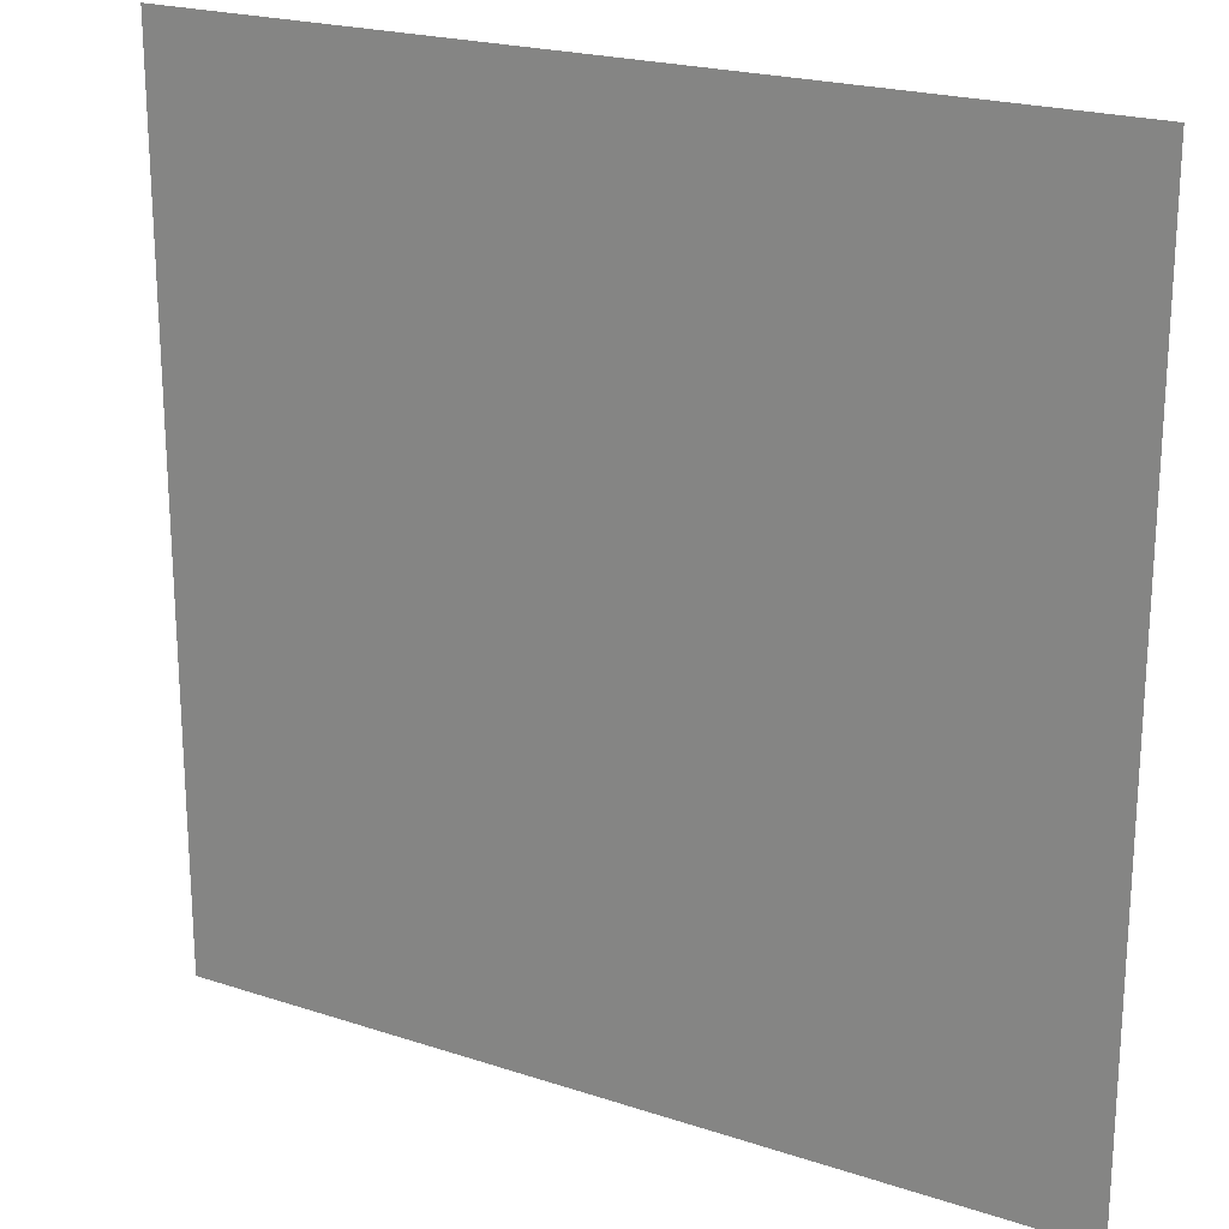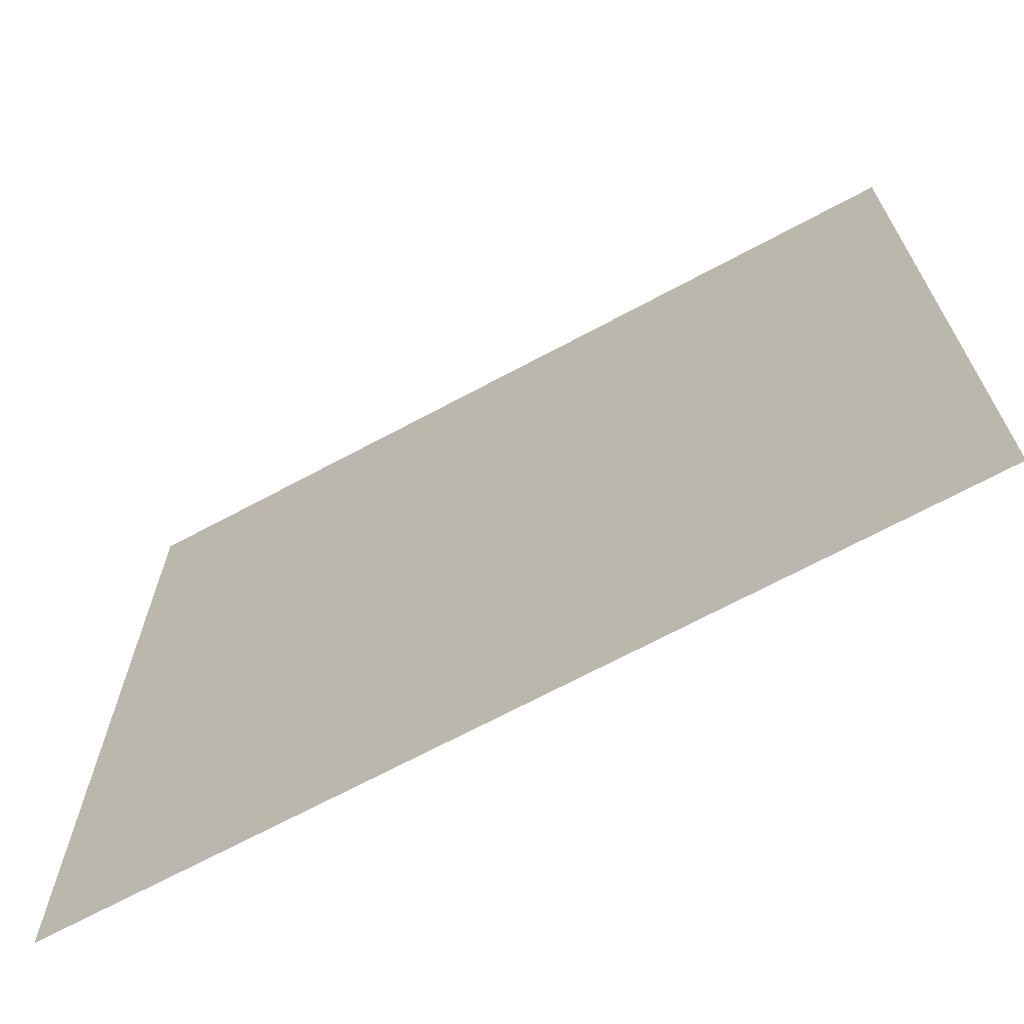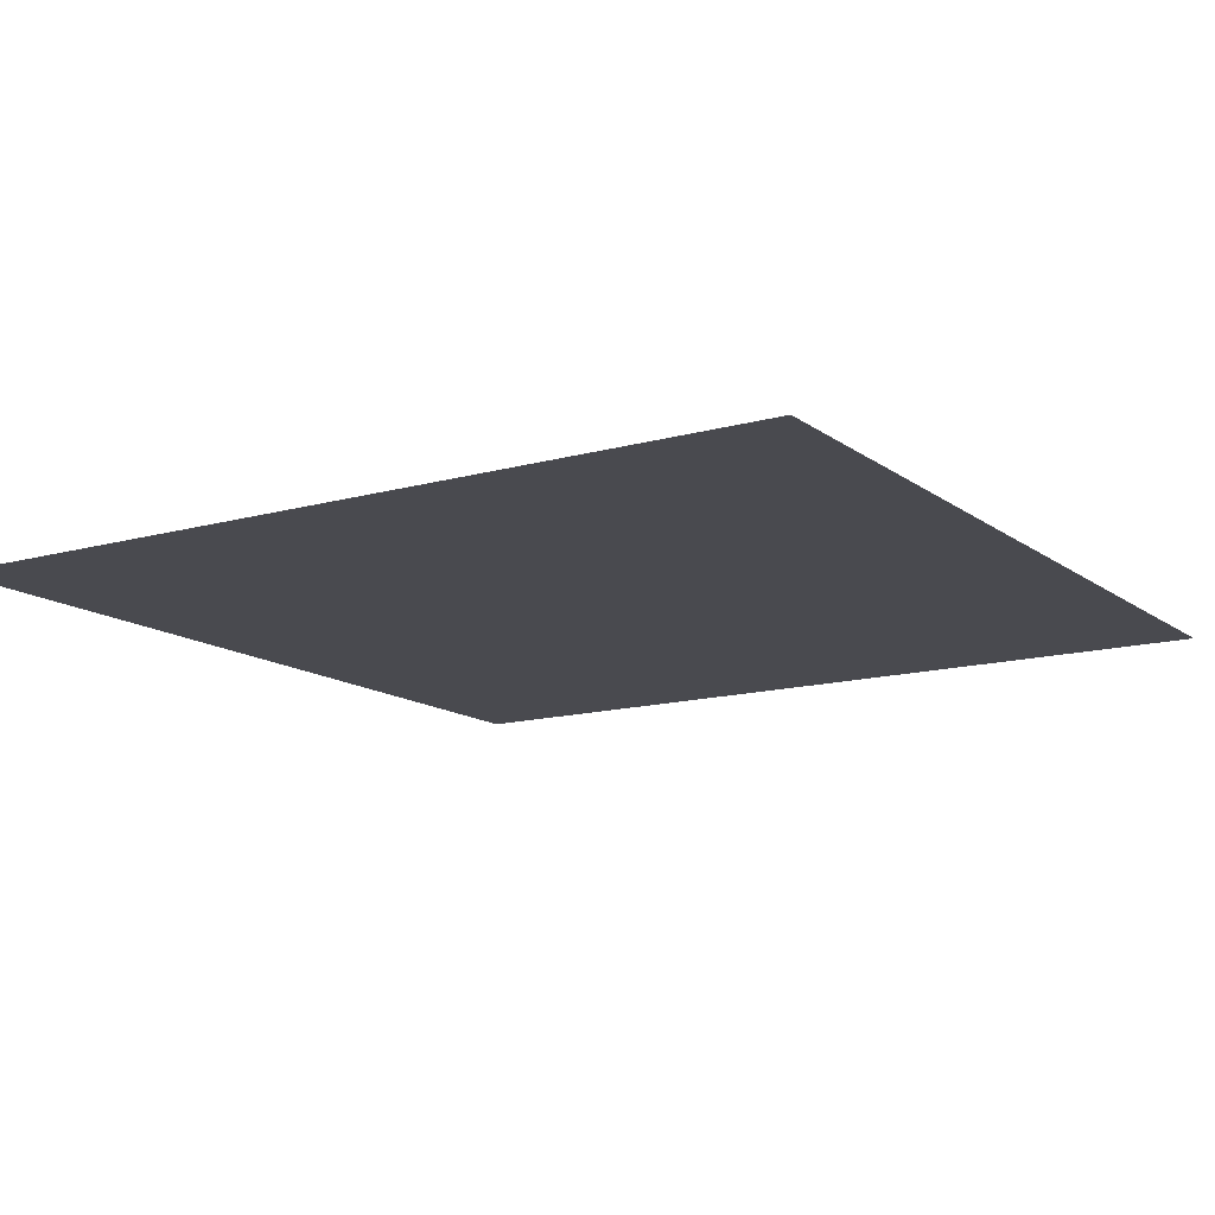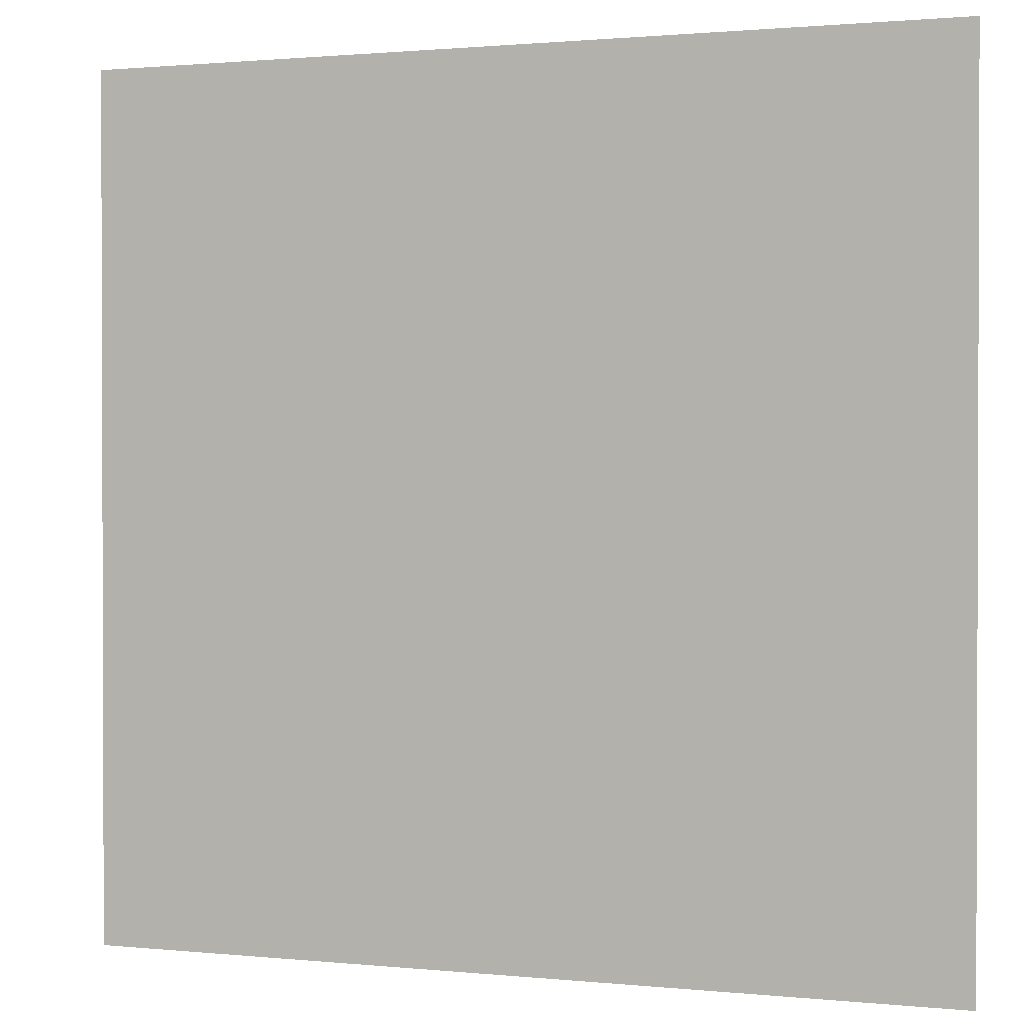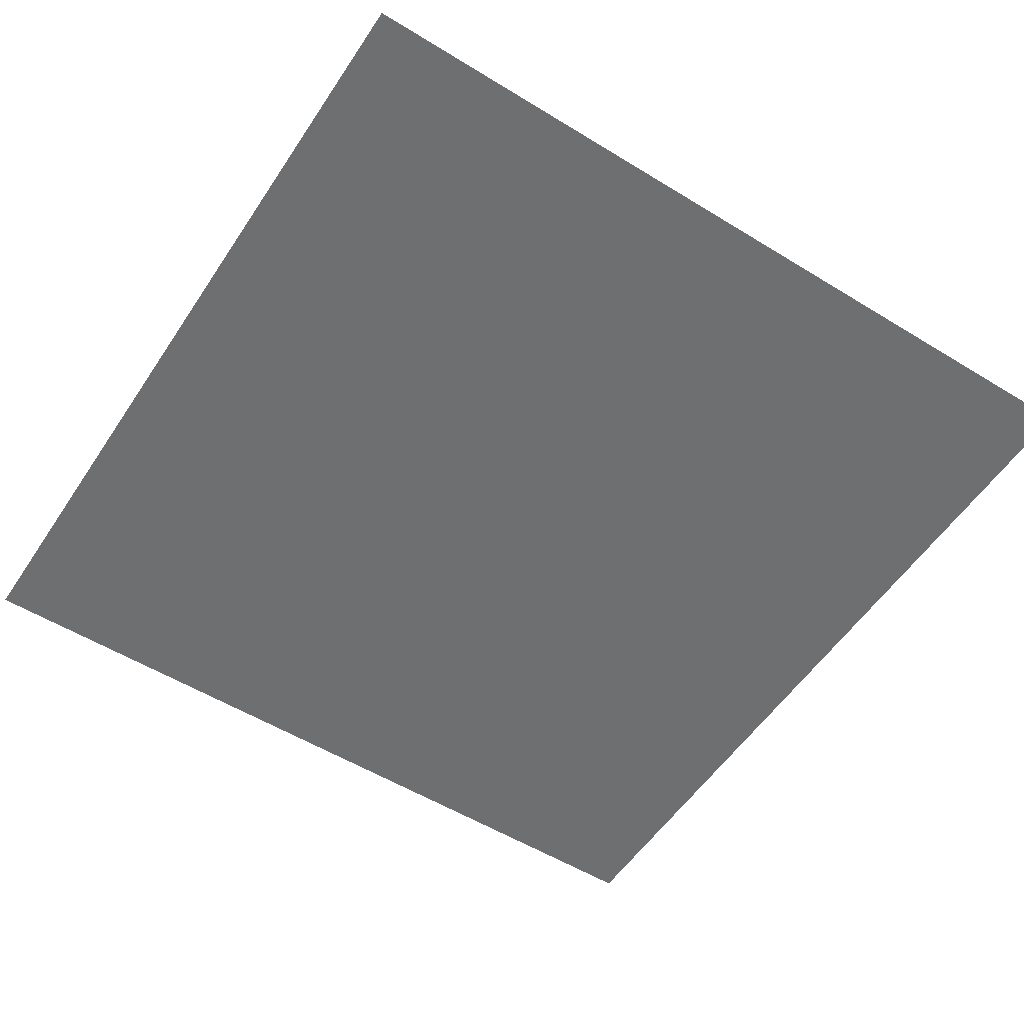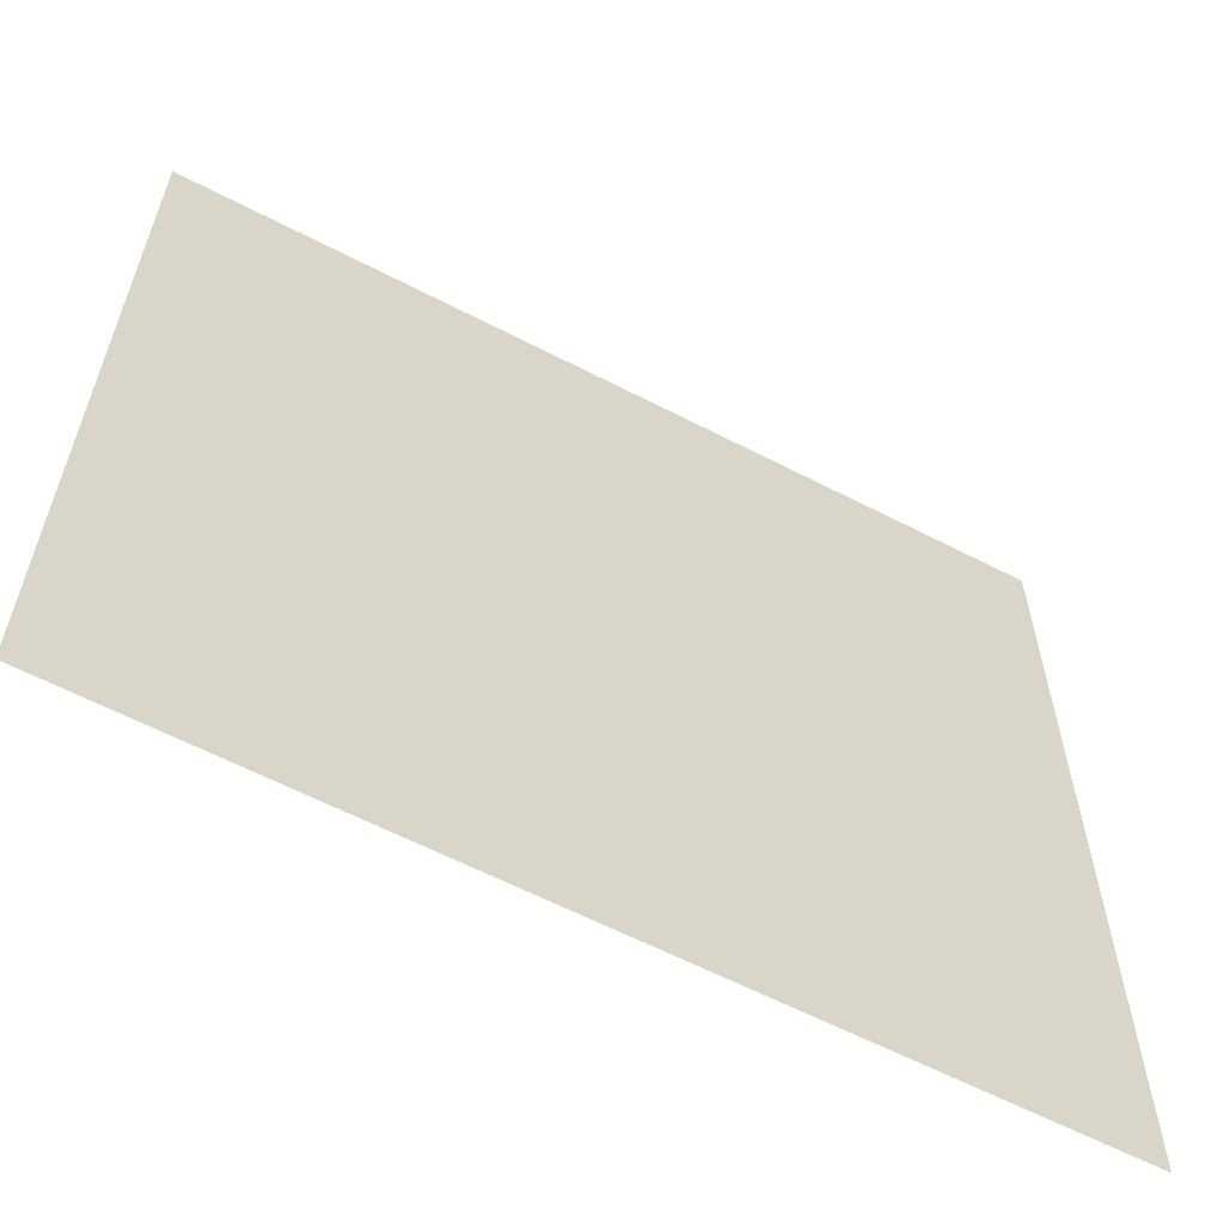
<metadata>
{"format":"obj","ext":"obj","renderer":"f3d","projection":"perspective","resolution":1024,"background":"white","views":[{"elev":21.5,"azim":30.3,"up":"+Z"},{"elev":-69.3,"azim":28.2,"up":"+Z"},{"elev":-13.6,"azim":-147.6,"up":"+Y"},{"elev":1.1,"azim":-159.4,"up":"+Z"},{"elev":-54.6,"azim":57.0,"up":"+Y"},{"elev":-61.5,"azim":-27.8,"up":"+Z"}]}
</metadata>
<code>
g floor_Ice1_IN4
v -0.5035 -2.201e-08 0.5035
v -0.5035 -2.201e-08 -0.5035
v 0.5035 2.201e-08 -0.5035
v 0.5035 2.201e-08 0.5035
g floor_Ice1_IN4_0
f 3 2 1
f 1 4 3

</code>
